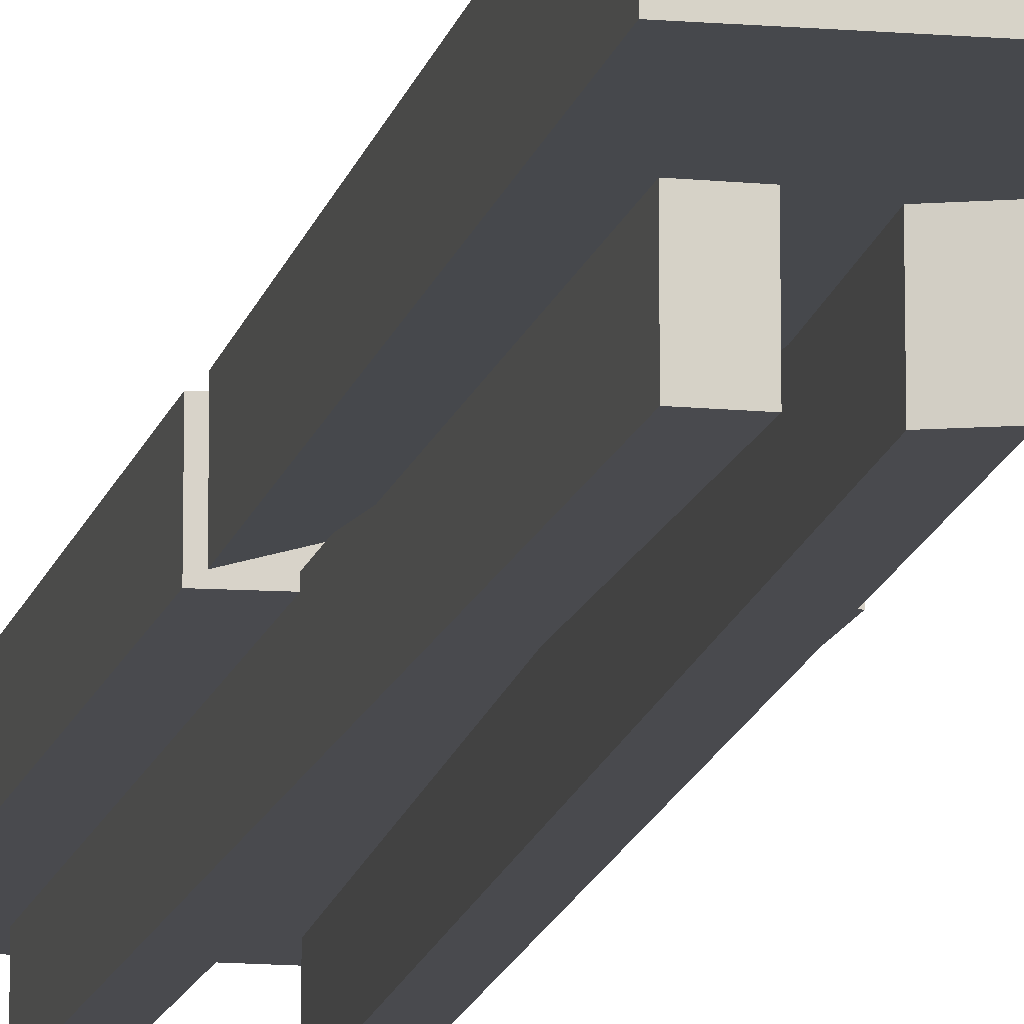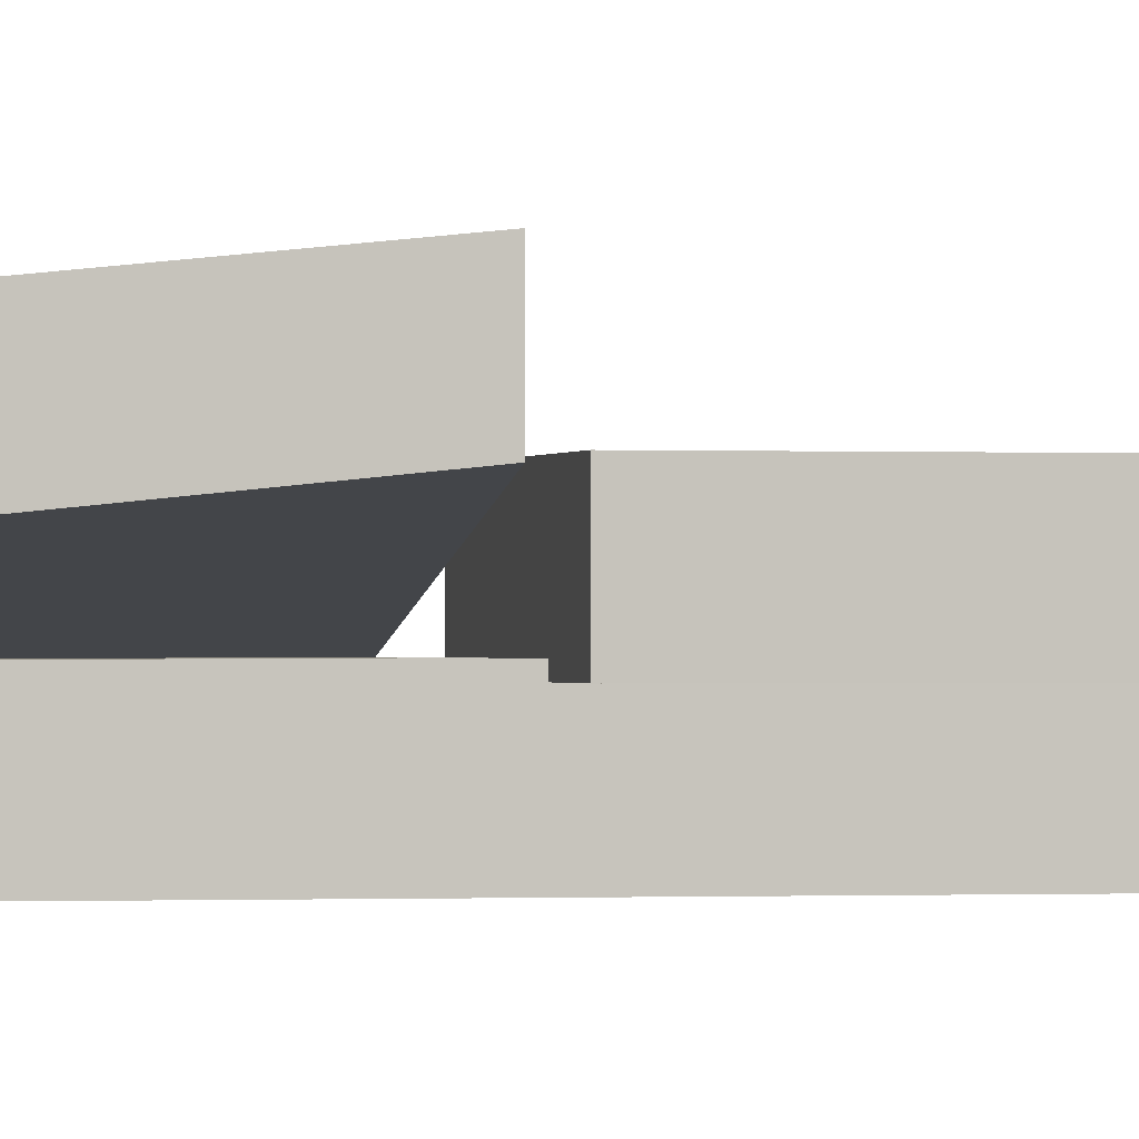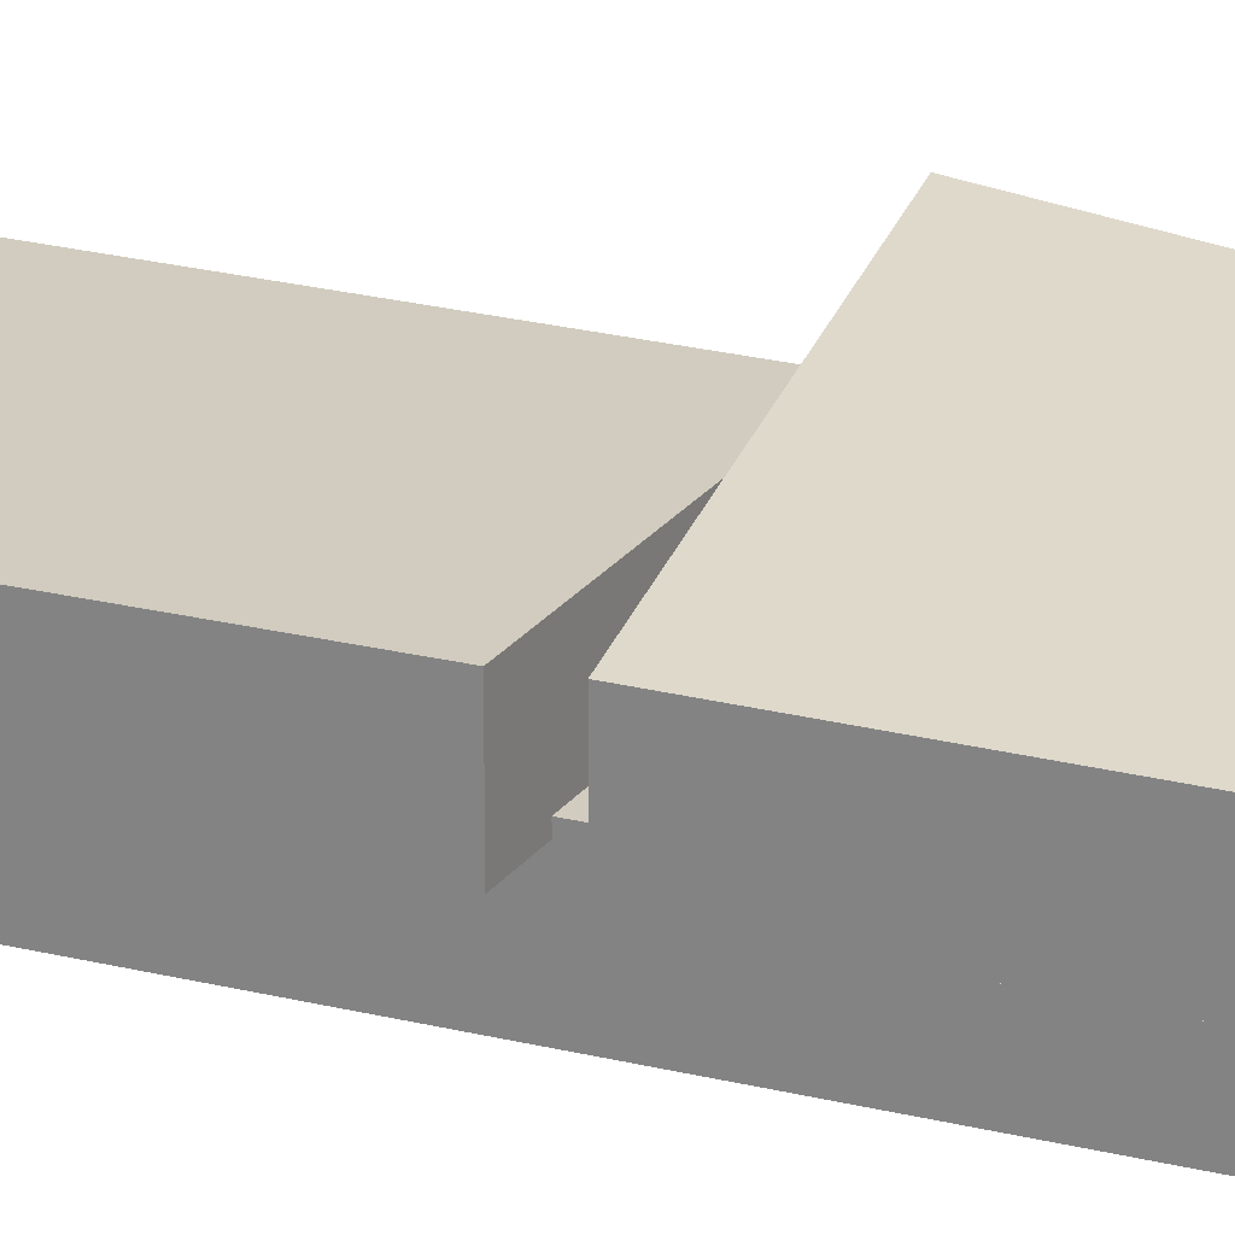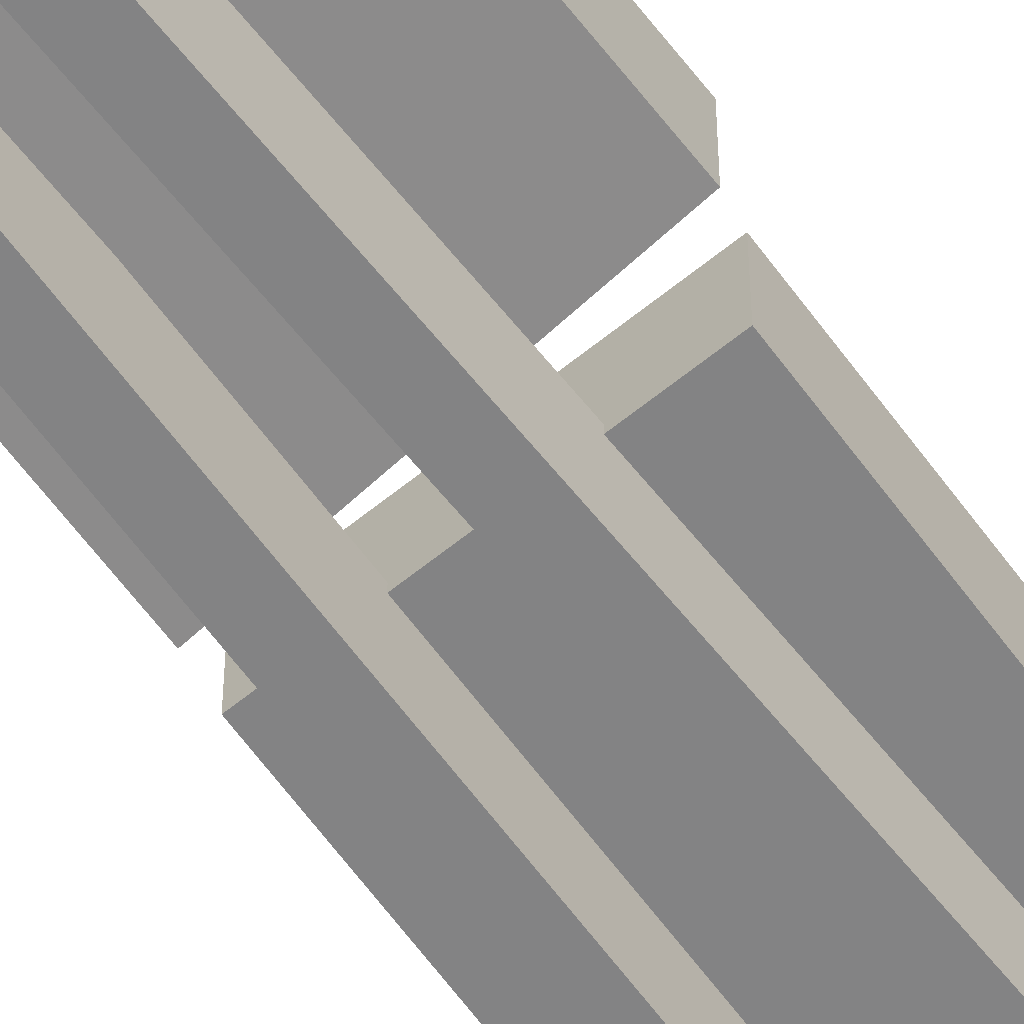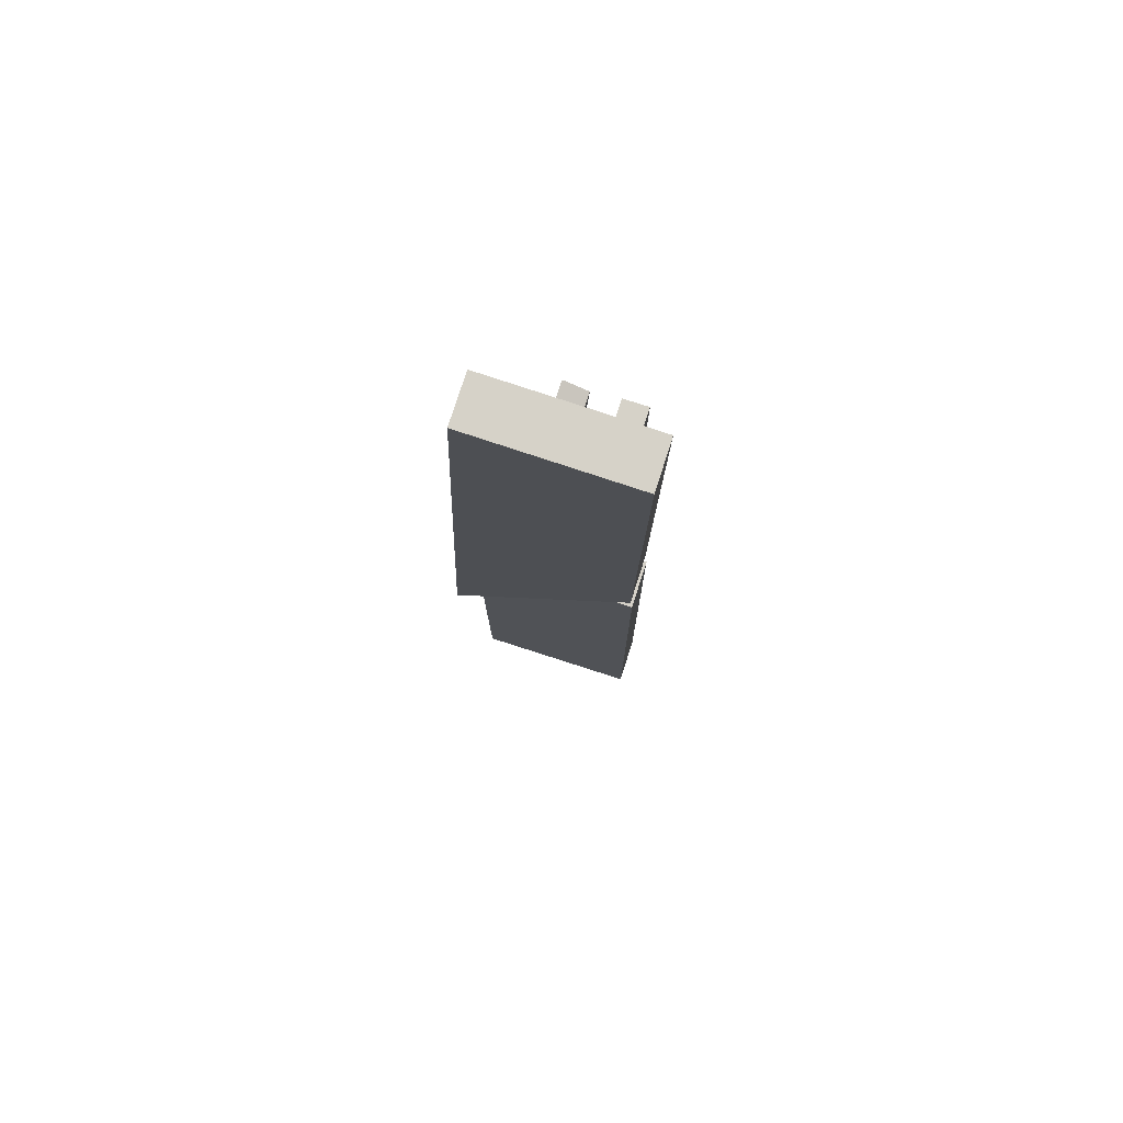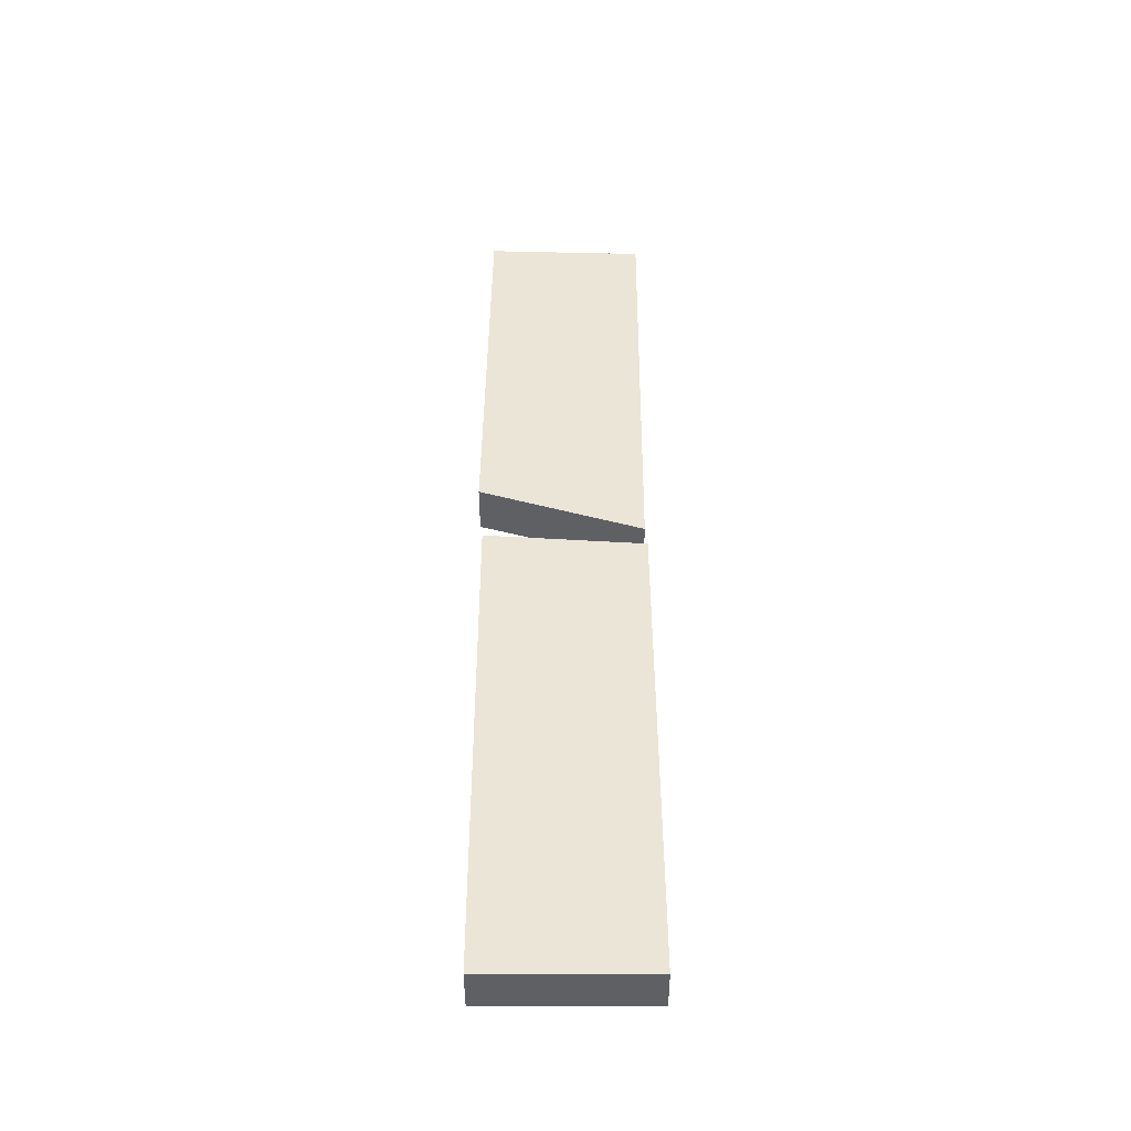
<metadata>
{"format":"obj","ext":"obj","renderer":"f3d","projection":"perspective","resolution":1024,"background":"white","views":[{"elev":-13.4,"azim":167.7,"up":"+Z"},{"elev":-0.4,"azim":-105.6,"up":"+Z"},{"elev":23.9,"azim":112.8,"up":"+Z"},{"elev":-61.2,"azim":-144.3,"up":"+Z"},{"elev":78.3,"azim":17.8,"up":"+Y"},{"elev":-44.2,"azim":0.1,"up":"+Y"}]}
</metadata>
<code>
g Walkway3
v -0.971 71.94 -0.2794
v -0.9659 85.28 -0.2794
v -0.9659 85.28 1
v -0.971 71.94 1
v -0.9659 85.28 -0.2794
v 3.376 84.96 -0.2794
v 3.376 84.96 1
v -0.9659 85.28 1
v 3.376 84.96 -0.2794
v 3.47 71.92 -0.2794
v 3.47 71.92 1
v 3.376 84.96 1
v 3.47 71.92 -0.2794
v -0.971 71.94 -0.2794
v -0.971 71.94 1
v 3.47 71.92 1
v -0.9659 85.28 -0.2794
v -0.971 71.94 -0.2794
v 3.47 71.92 -0.2794
v 3.376 84.96 -0.2794
v 3.376 84.96 1
v 3.47 71.92 1
v -0.971 71.94 1
v -0.9659 85.28 1
v -1.029 85.67 0.9285
v -0.9711 97.65 -0.2794
v -0.9711 97.65 1
v -1.029 85.67 2.208
v -0.9711 97.65 -0.2794
v 3.37 97.49 -0.2794
v 3.37 97.49 1
v -0.9711 97.65 1
v 3.37 97.49 -0.2794
v 3.312 85.51 -0.2794
v 3.312 85.51 1
v 3.37 97.49 1
v 3.312 85.51 -0.2794
v -1.029 85.67 0.9285
v -1.029 85.67 2.208
v 3.312 85.51 1
v -0.9711 97.65 -0.2794
v -1.029 85.67 0.9285
v 3.312 85.51 -0.2794
v 3.37 97.49 -0.2794
v 3.37 97.49 1
v 3.312 85.51 1
v -1.029 85.67 2.208
v -0.9711 97.65 1
v 1.995 73.14 -1.487
v 1.995 94.8 -1.487
v 1.995 94.8 -0.1474
v 1.995 73.14 -0.1474
v 1.995 94.8 -1.487
v 2.634 94.8 -1.487
v 2.634 94.8 -0.1474
v 1.995 94.8 -0.1474
v 2.634 94.8 -1.487
v 2.634 73.14 -1.487
v 2.634 73.14 -0.1474
v 2.634 94.8 -0.1474
v 2.634 73.14 -1.487
v 1.995 73.14 -1.487
v 1.995 73.14 -0.1474
v 2.634 73.14 -0.1474
v 1.995 94.8 -1.487
v 1.995 73.14 -1.487
v 2.634 73.14 -1.487
v 2.634 94.8 -1.487
v 2.634 94.8 -0.1474
v 2.634 73.14 -0.1474
v 1.995 73.14 -0.1474
v 1.995 94.8 -0.1474
v -0.2842 73.37 -1.487
v 0.6425 94.82 -1.487
v 0.6425 94.82 -0.1474
v -0.2842 73.37 -0.1474
v 0.6425 94.82 -1.487
v 1.275 94.58 -1.487
v 1.275 94.58 -0.1474
v 0.6425 94.82 -0.1474
v 1.275 94.58 -1.487
v 0.3485 73.12 -1.487
v 0.3485 73.12 -0.1474
v 1.275 94.58 -0.1474
v 0.3485 73.12 -1.487
v -0.2842 73.37 -1.487
v -0.2842 73.37 -0.1474
v 0.3485 73.12 -0.1474
v 0.6425 94.82 -1.487
v -0.2842 73.37 -1.487
v 0.3485 73.12 -1.487
v 1.275 94.58 -1.487
v 1.275 94.58 -0.1474
v 0.3485 73.12 -0.1474
v -0.2842 73.37 -0.1474
v 0.6425 94.82 -0.1474
g Walkway3_0
f 3 2 1
f 4 3 1
f 7 6 5
f 8 7 5
f 11 10 9
f 12 11 9
f 15 14 13
f 16 15 13
f 19 18 17
f 20 19 17
f 23 22 21
f 24 23 21
f 27 26 25
f 28 27 25
f 31 30 29
f 32 31 29
f 35 34 33
f 36 35 33
f 39 38 37
f 40 39 37
f 43 42 41
f 44 43 41
f 47 46 45
f 48 47 45
g Walkway3_1
f 51 50 49
f 52 51 49
f 55 54 53
f 56 55 53
f 59 58 57
f 60 59 57
f 63 62 61
f 64 63 61
f 67 66 65
f 68 67 65
f 71 70 69
f 72 71 69
f 75 74 73
f 76 75 73
f 79 78 77
f 80 79 77
f 83 82 81
f 84 83 81
f 87 86 85
f 88 87 85
f 91 90 89
f 92 91 89
f 95 94 93
f 96 95 93

</code>
